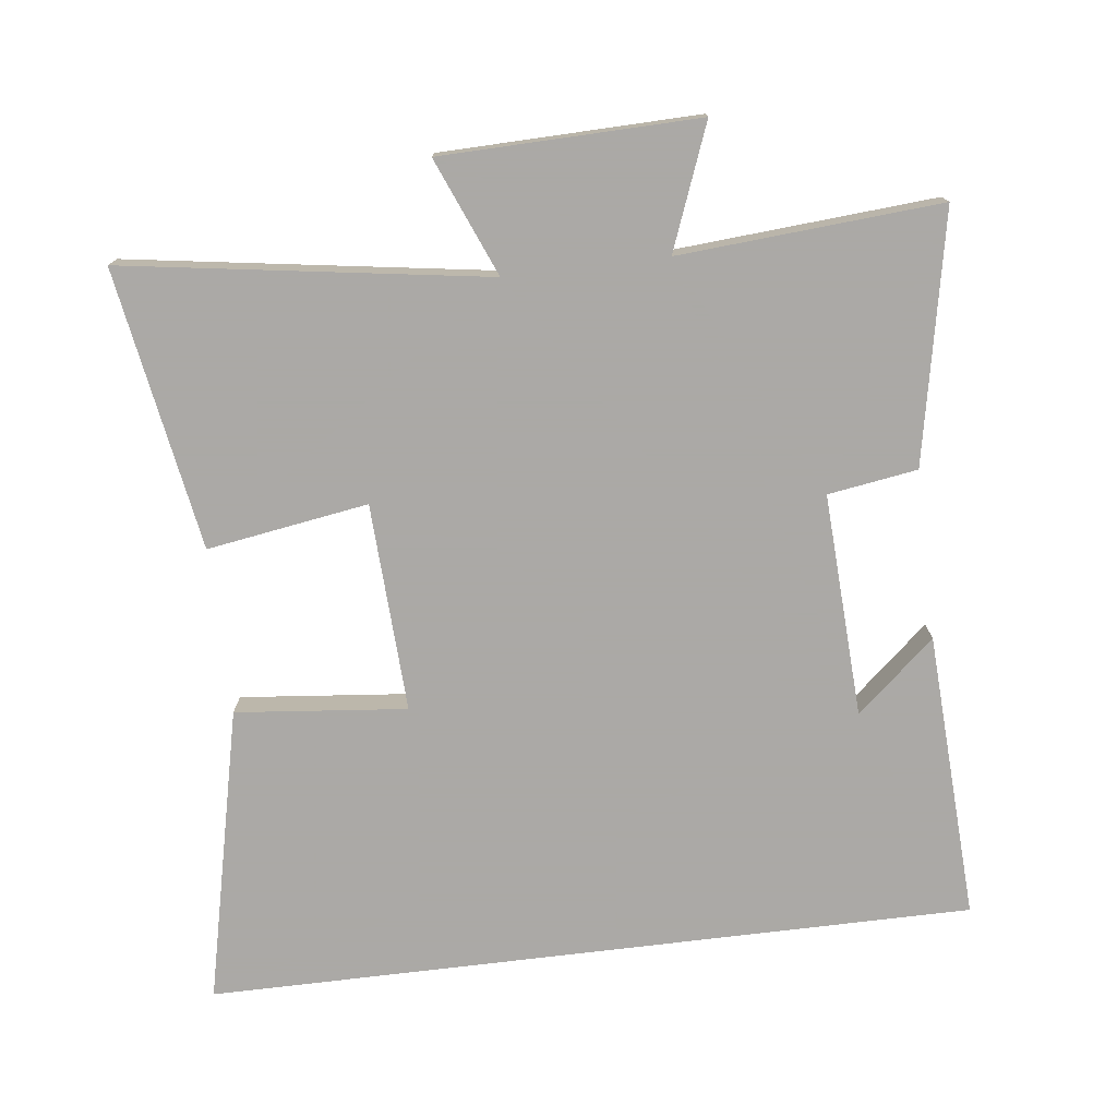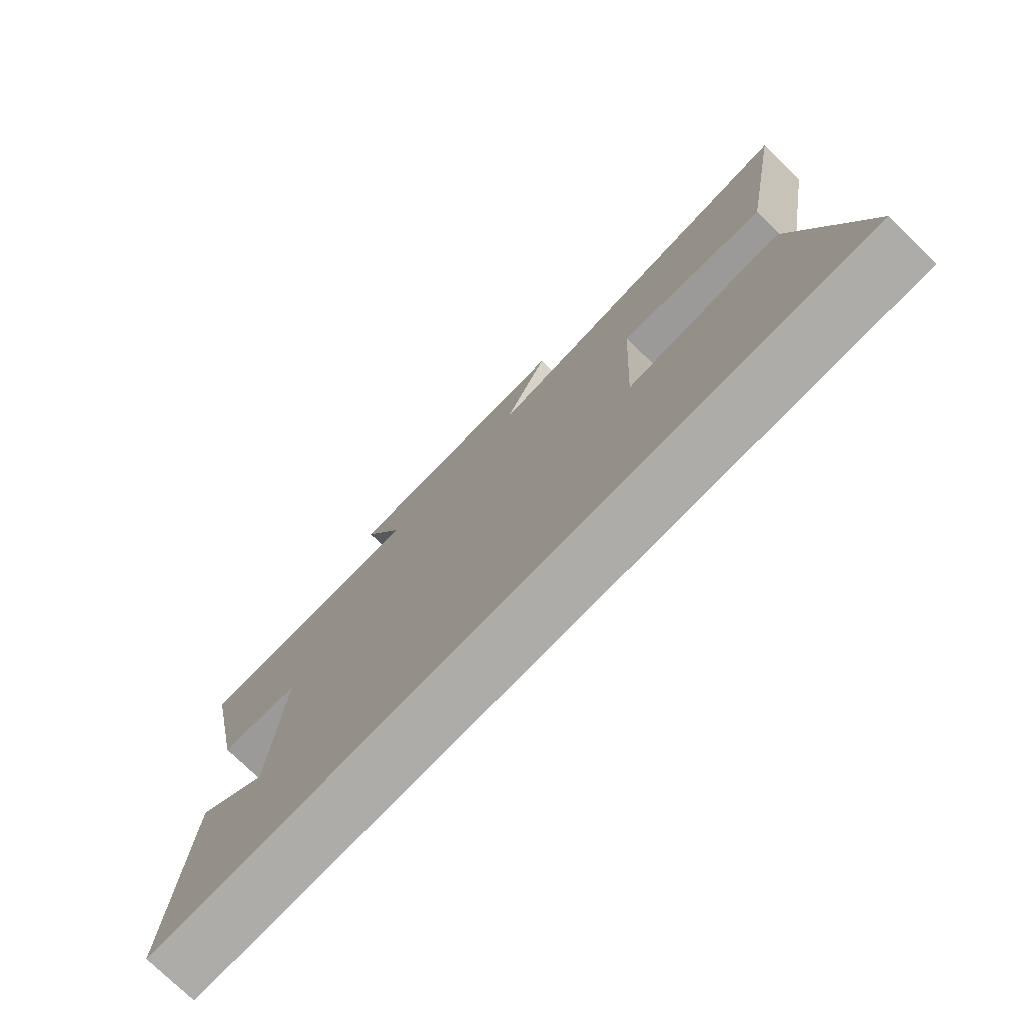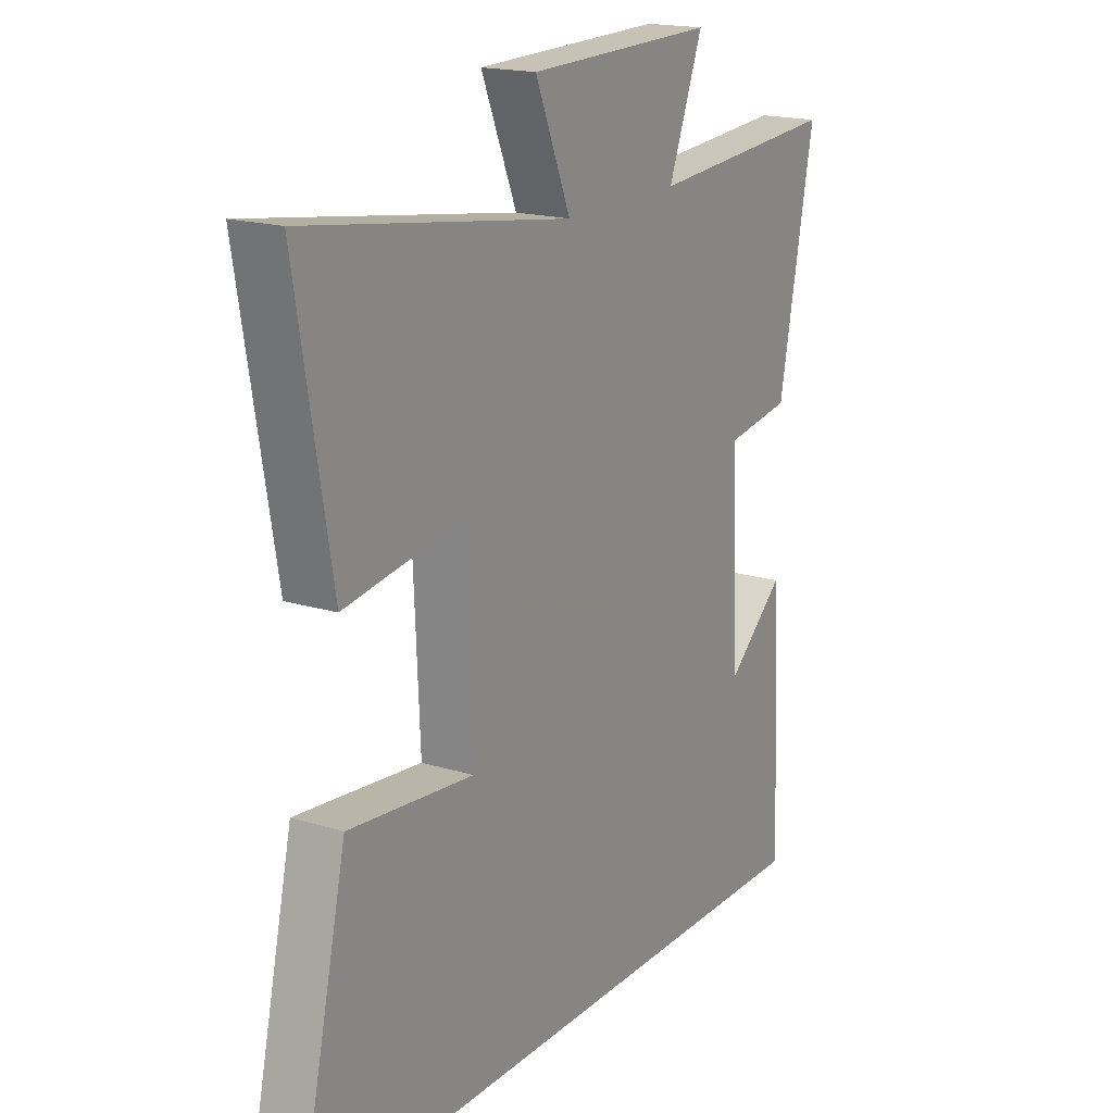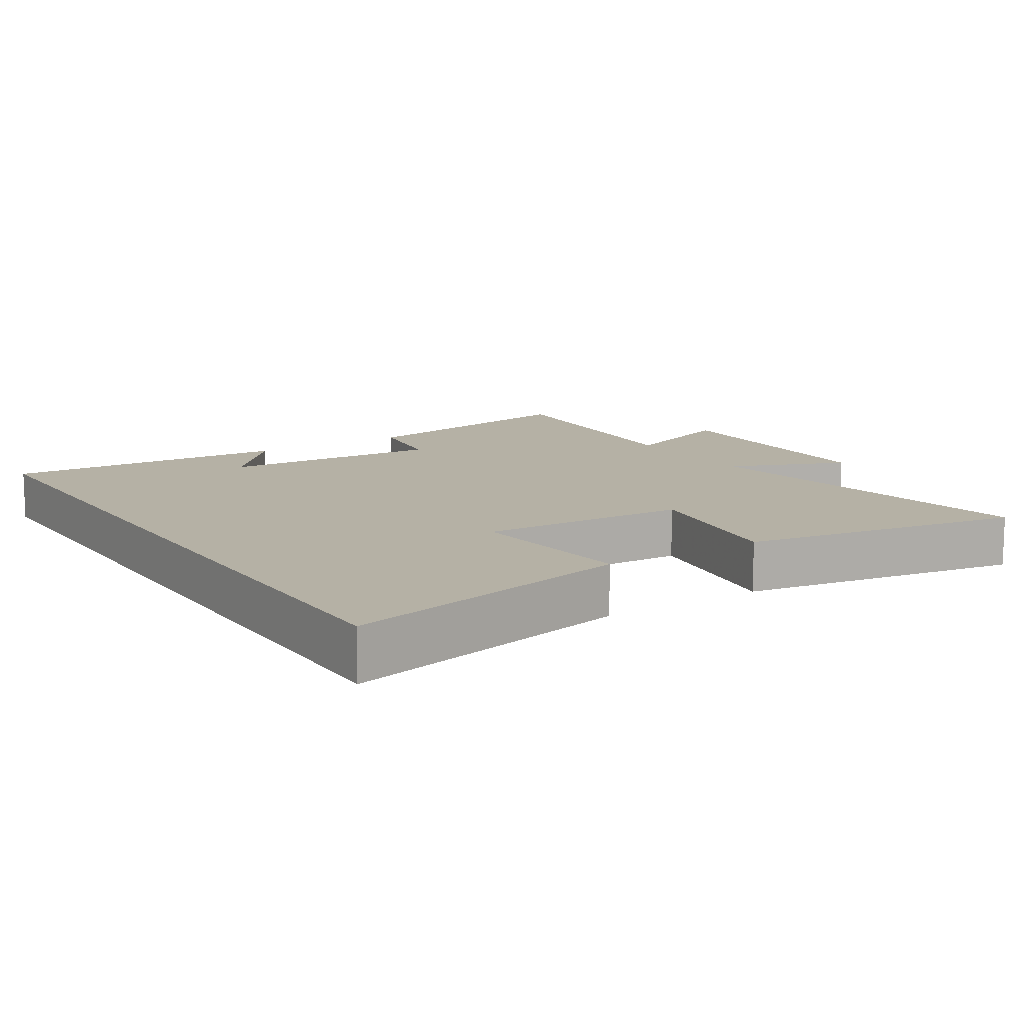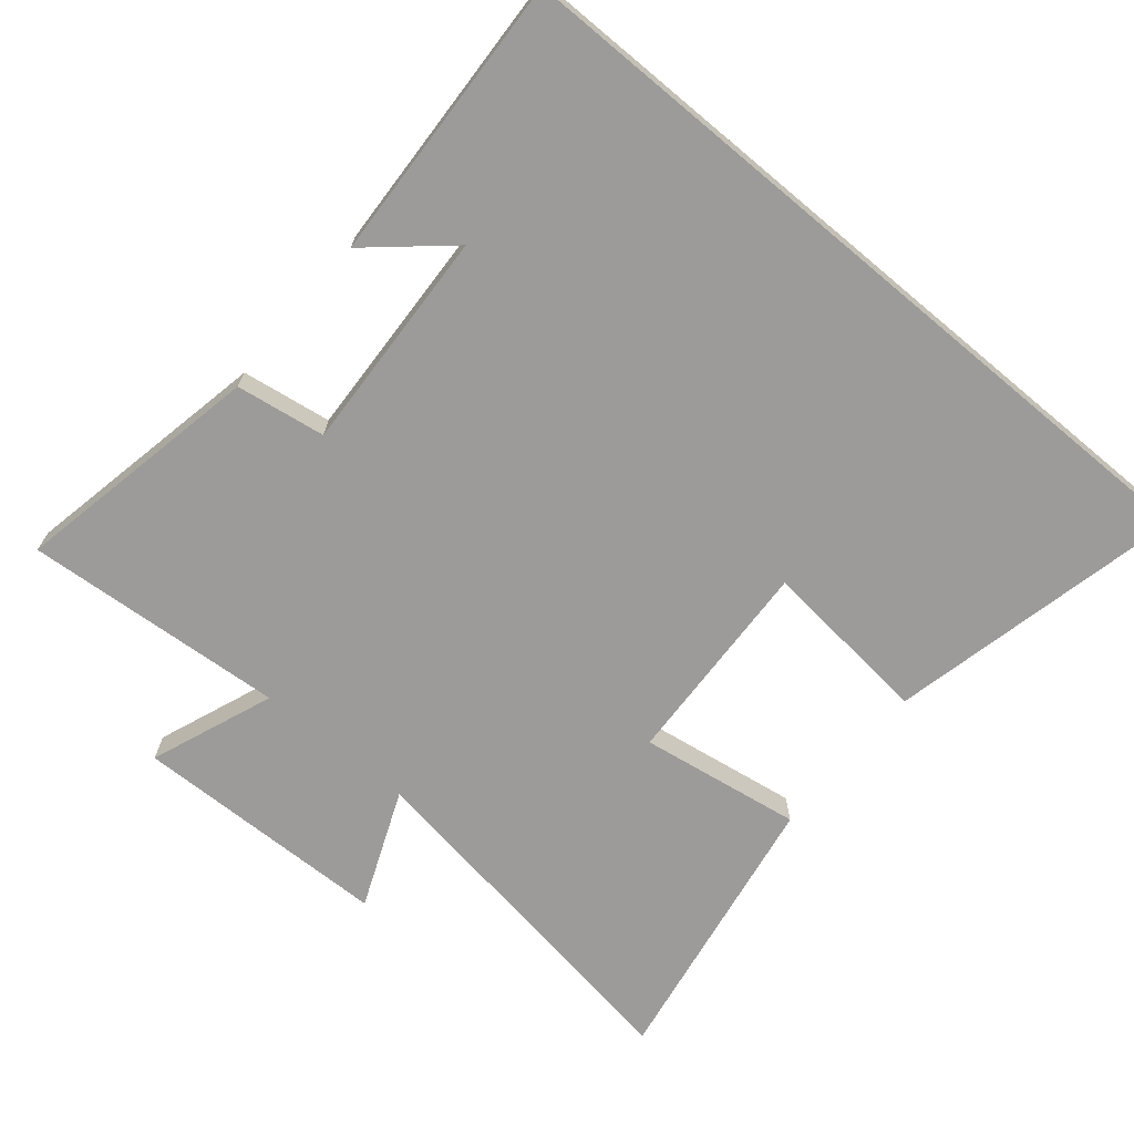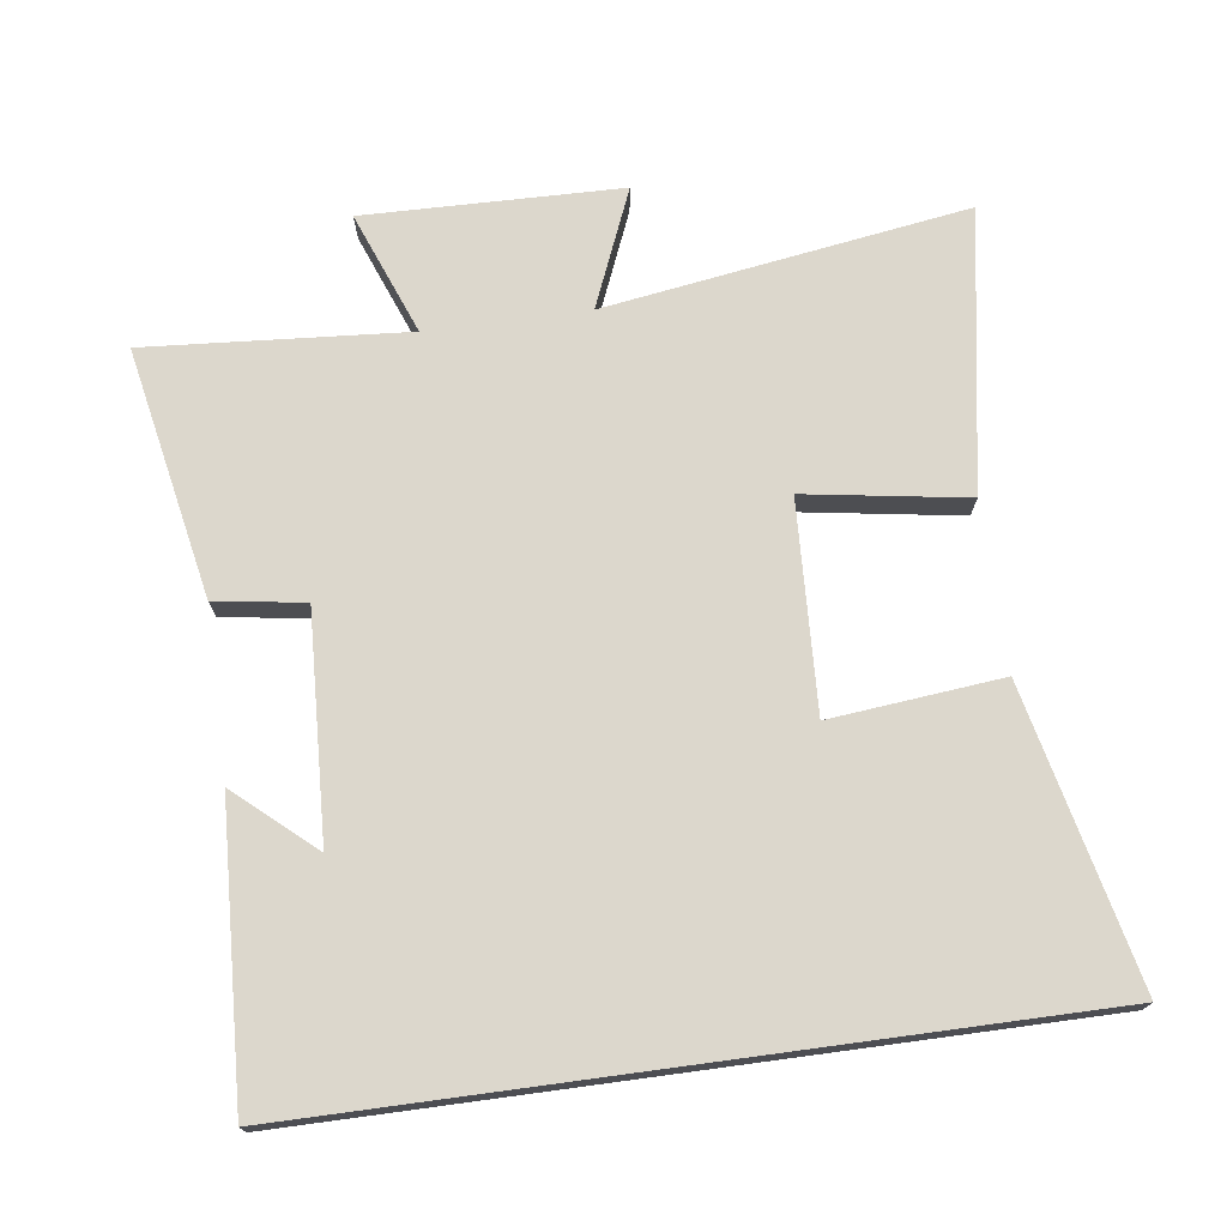
<metadata>
{"format":"obj","ext":"obj","renderer":"f3d","projection":"perspective","resolution":1024,"background":"white","views":[{"elev":-75.5,"azim":6.9,"up":"+Y"},{"elev":-76.9,"azim":-134.0,"up":"+Z"},{"elev":18.0,"azim":-58.9,"up":"+Z"},{"elev":11.9,"azim":-122.7,"up":"+Y"},{"elev":-69.7,"azim":140.1,"up":"+Y"},{"elev":72.9,"azim":172.3,"up":"+Y"}]}
</metadata>
<code>
v 0.521 0.07 -0.5
v -0.597 0.07 -0.5
v -0.5 0.07 -0.071
v -0.251 0.07 -0.096
v -0.265 0.07 0.208
v -0.5 0.07 0.171
v -0.57 0.07 0.58
v -0.043 0.07 0.5
v -0.114 0.07 0.671
v 0.26 0.07 0.679
v 0.191 0.07 0.5
v 0.571 0.07 0.528
v 0.5 0.07 0.165
v 0.37 0.07 0.145
v 0.386 0.07 -0.181
v 0.5 0.07 -0.081
v 0.521 0 -0.5
v -0.597 0 -0.5
v -0.5 0 -0.071
v -0.251 0 -0.096
v -0.265 0 0.208
v -0.5 0 0.171
v -0.57 0 0.58
v -0.043 0 0.5
v -0.114 0 0.671
v 0.26 0 0.679
v 0.191 0 0.5
v 0.571 0 0.528
v 0.5 0 0.165
v 0.37 0 0.145
v 0.386 0 -0.181
v 0.5 0 -0.081
f 15 16 1
f 11 12 13 14
f 11 14 15
f 8 9 10 11
f 8 11 15
f 5 6 7 8
f 4 5 8 15
f 3 4 15
f 1 2 3 15
f 17 32 31
f 30 29 28 27
f 31 30 27
f 27 26 25 24
f 31 27 24
f 24 23 22 21
f 31 24 21 20
f 31 20 19
f 31 19 18 17
f 1 17 18 2
f 2 18 19 3
f 3 19 20 4
f 4 20 21 5
f 5 21 22 6
f 6 22 23 7
f 7 23 24 8
f 8 24 25 9
f 9 25 26 10
f 10 26 27 11
f 11 27 28 12
f 12 28 29 13
f 13 29 30 14
f 14 30 31 15
f 15 31 32 16
f 16 32 17 1

</code>
